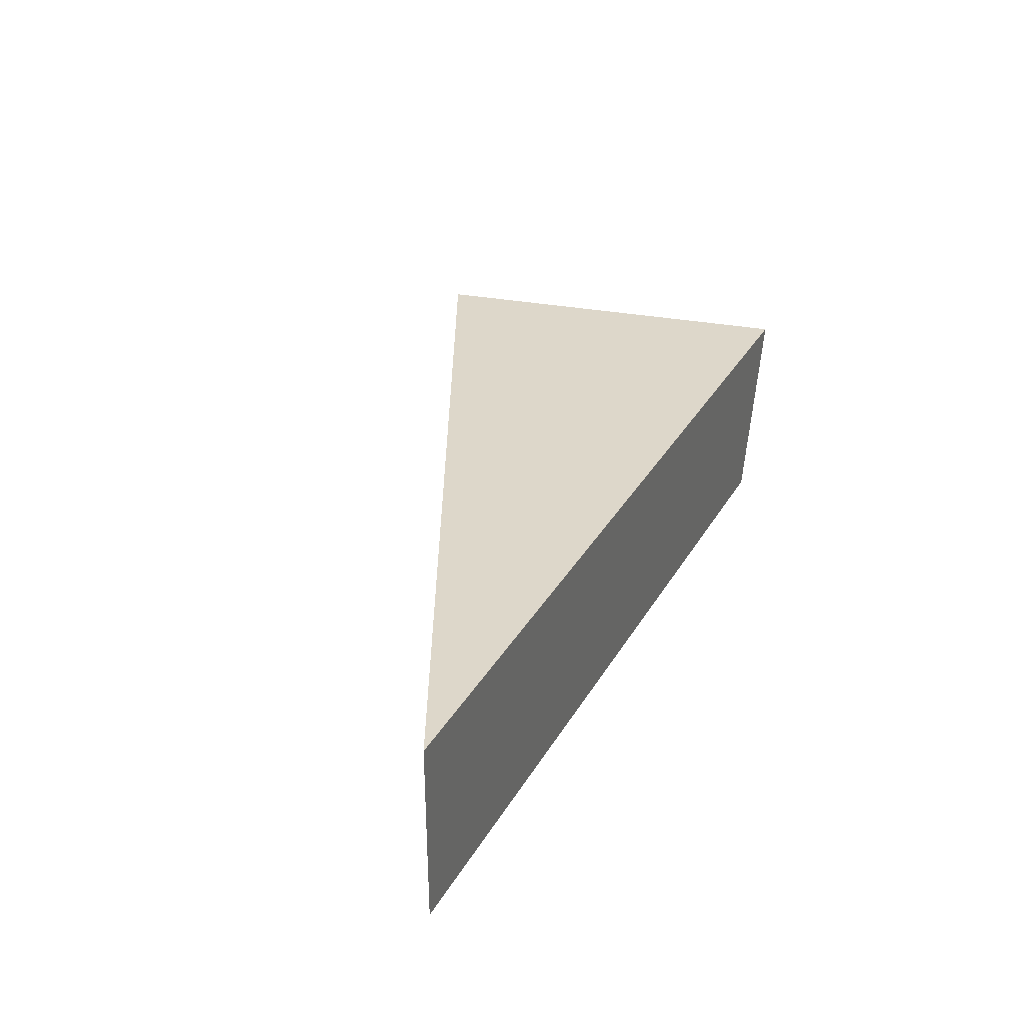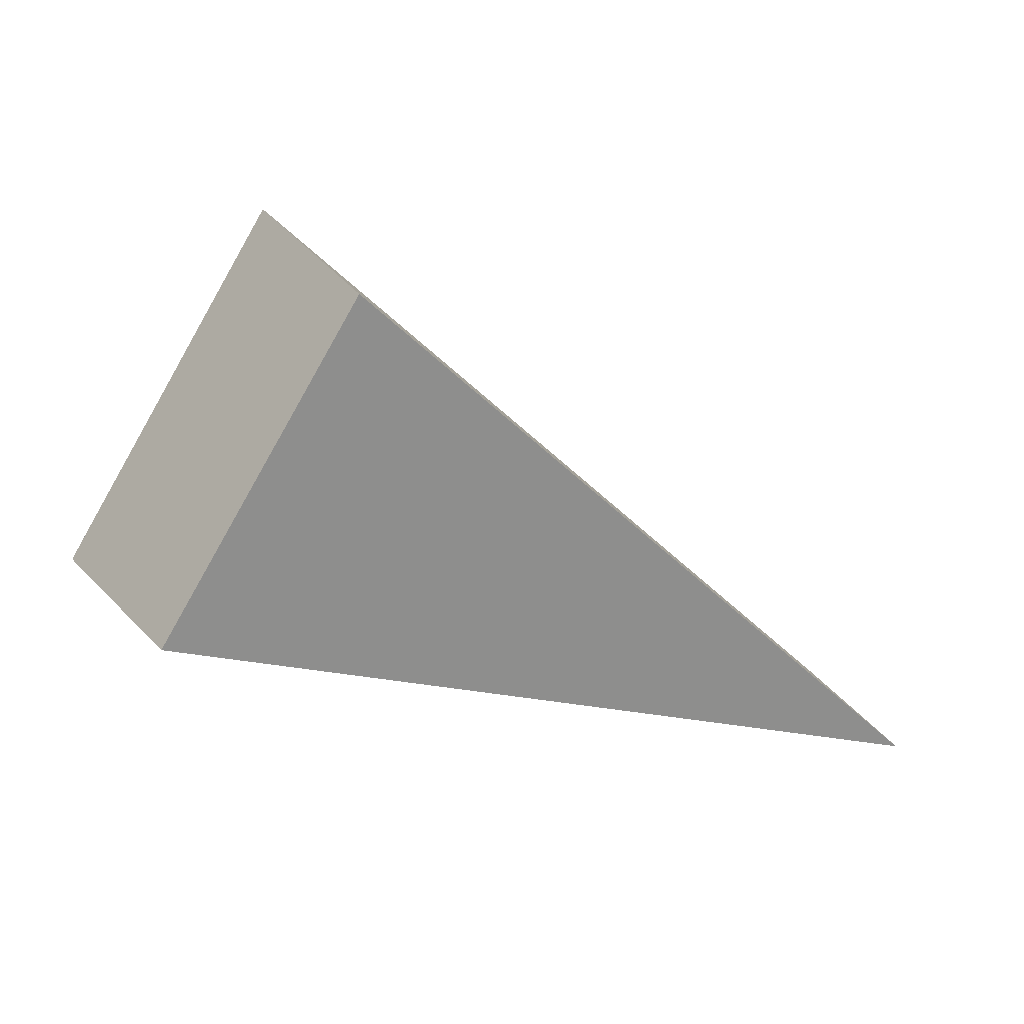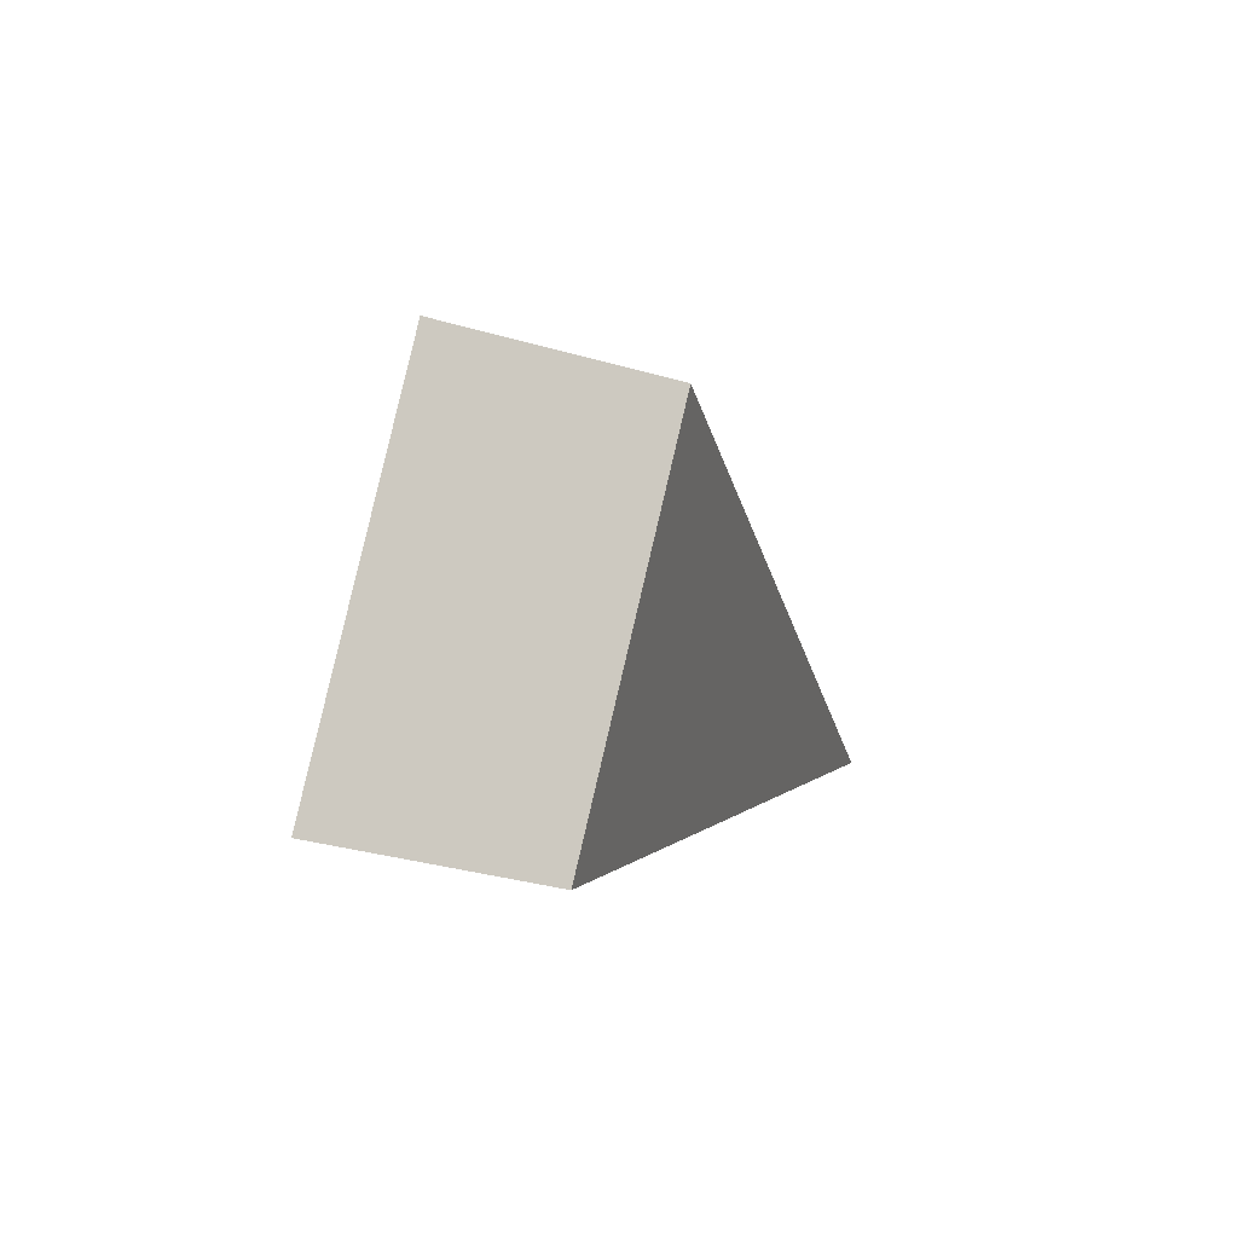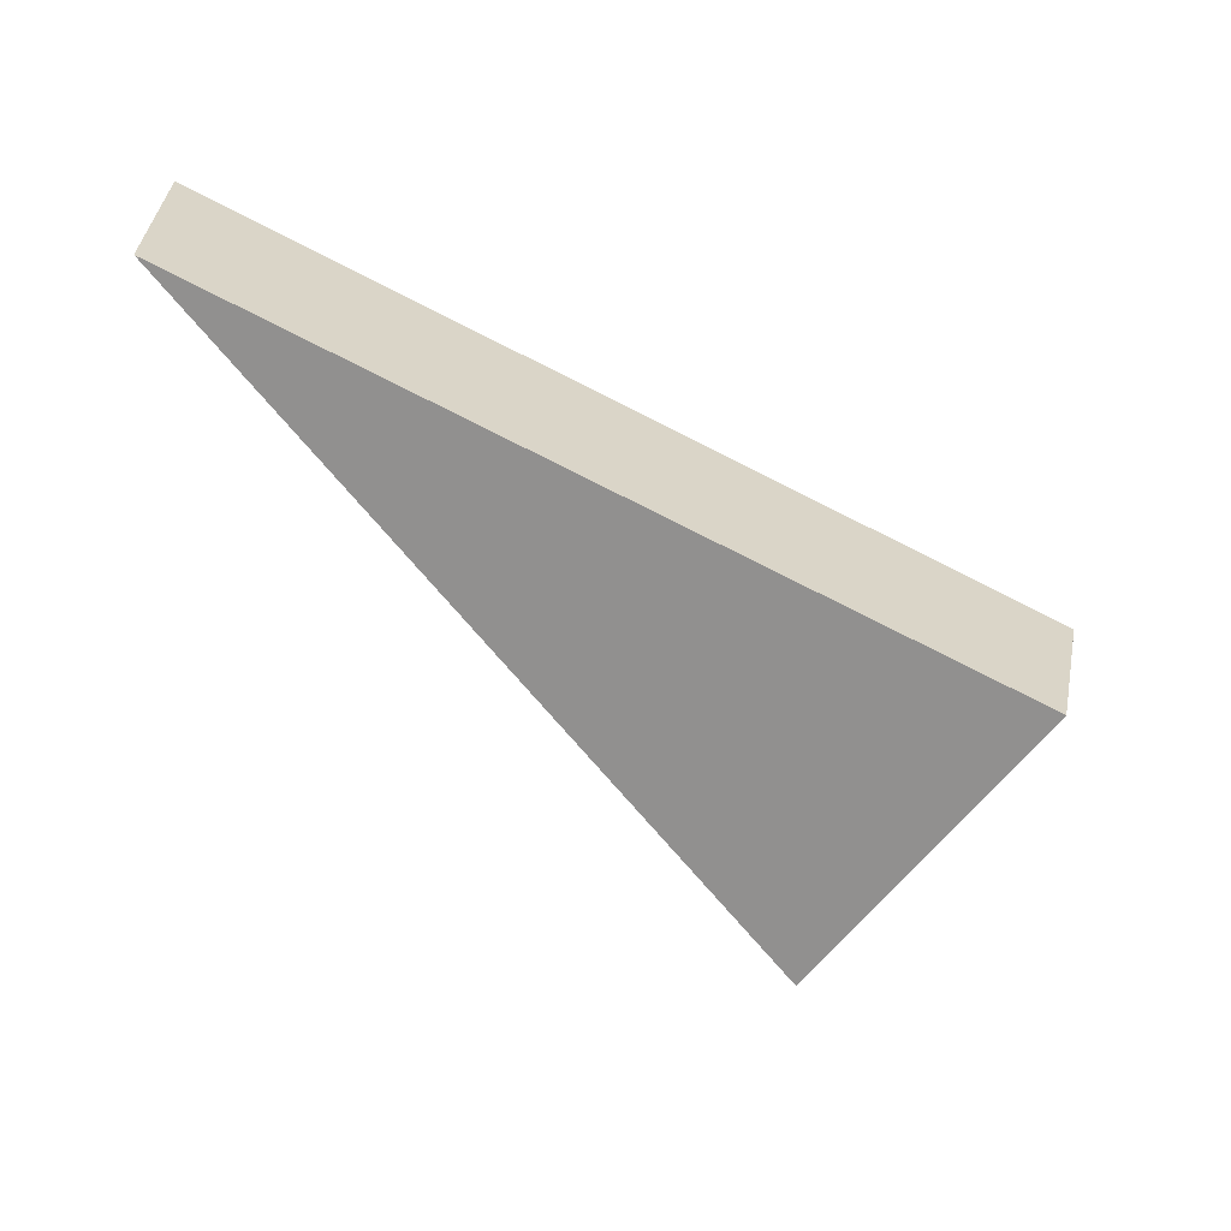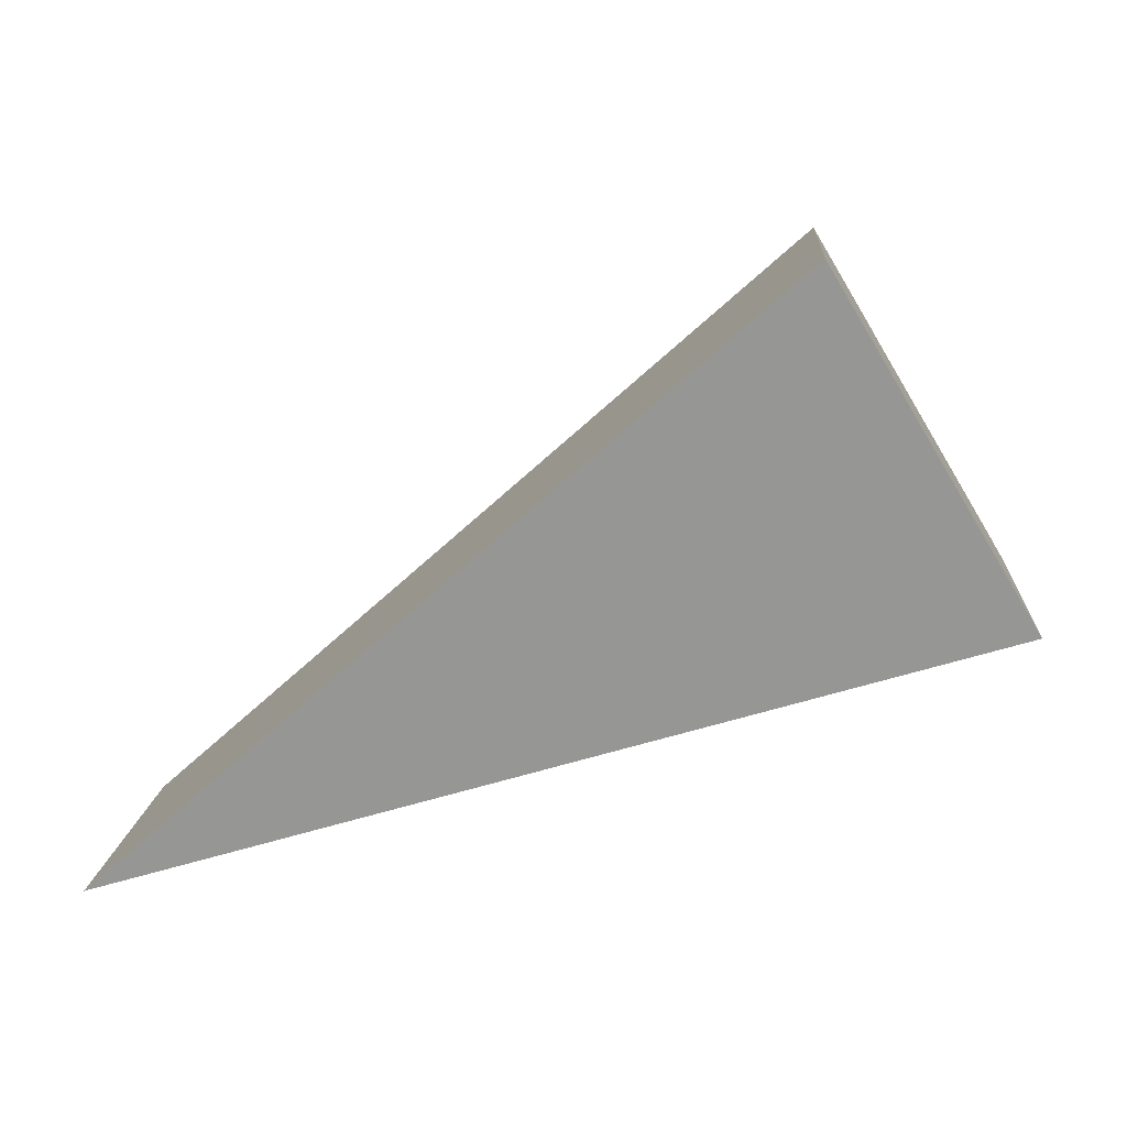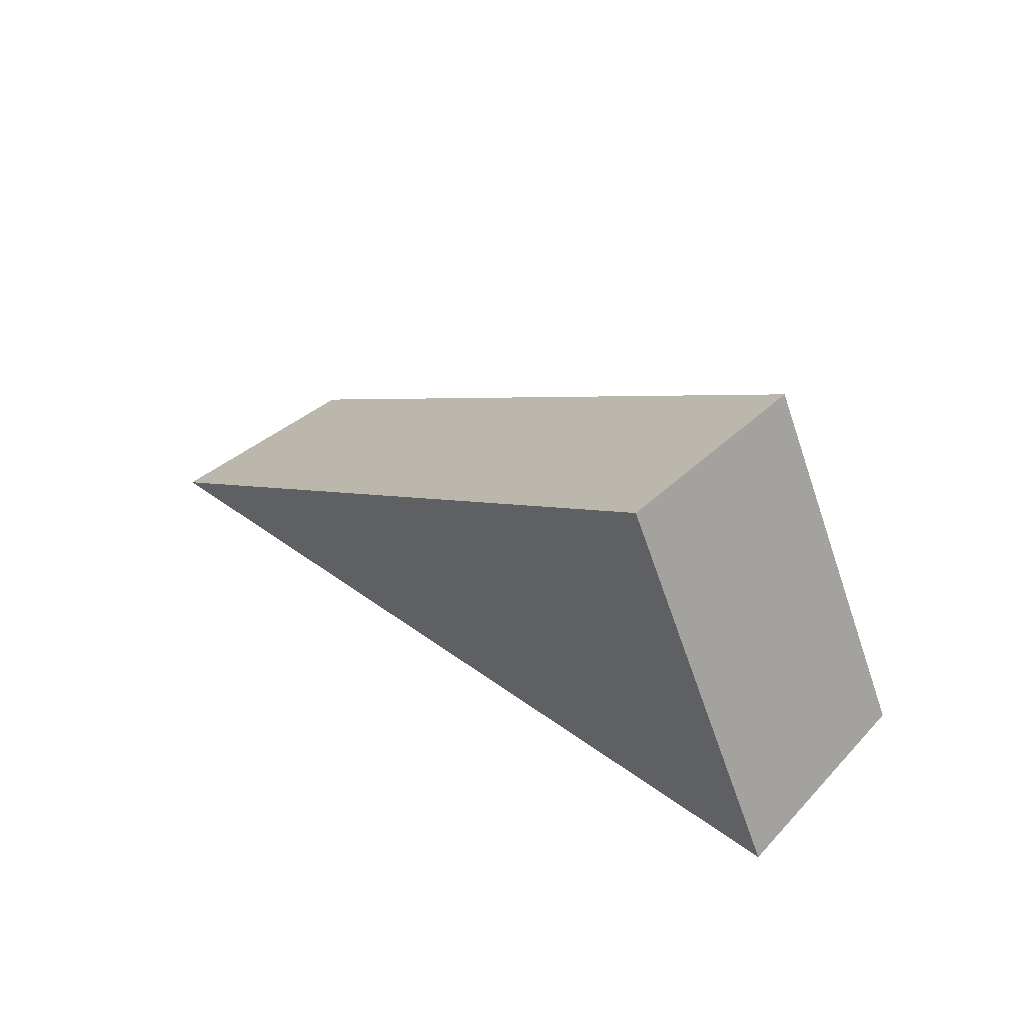
<metadata>
{"format":"obj","ext":"obj","renderer":"f3d","projection":"perspective","resolution":1024,"background":"white","views":[{"elev":37.0,"azim":134.3,"up":"+Y"},{"elev":21.7,"azim":-20.4,"up":"+Z"},{"elev":23.6,"azim":-64.3,"up":"+Z"},{"elev":-62.5,"azim":174.0,"up":"+Y"},{"elev":24.5,"azim":-167.1,"up":"+Z"},{"elev":56.5,"azim":-127.2,"up":"+Z"}]}
</metadata>
<code>
v 2.036 0.1524 2.485
v 2.035 0.1524 2.482
v 2.042 0.1533 2.48
v 2.042 0.1552 2.48
v 2.042 0.1533 2.48
v 2.035 0.1524 2.482
v 2.034 0.1542 2.482
v 2.034 0.1542 2.482
v 2.035 0.1524 2.482
v 2.036 0.1524 2.485
v 2.036 0.1542 2.485
v 2.036 0.1542 2.485
v 2.036 0.1524 2.485
v 2.042 0.1533 2.48
v 2.042 0.1552 2.48
v 2.042 0.1552 2.48
v 2.034 0.1542 2.482
v 2.036 0.1542 2.485
f 1 2 3
f 4 5 6
f 4 6 7
f 8 9 10
f 8 10 11
f 12 13 14
f 12 14 15
f 16 17 18

</code>
